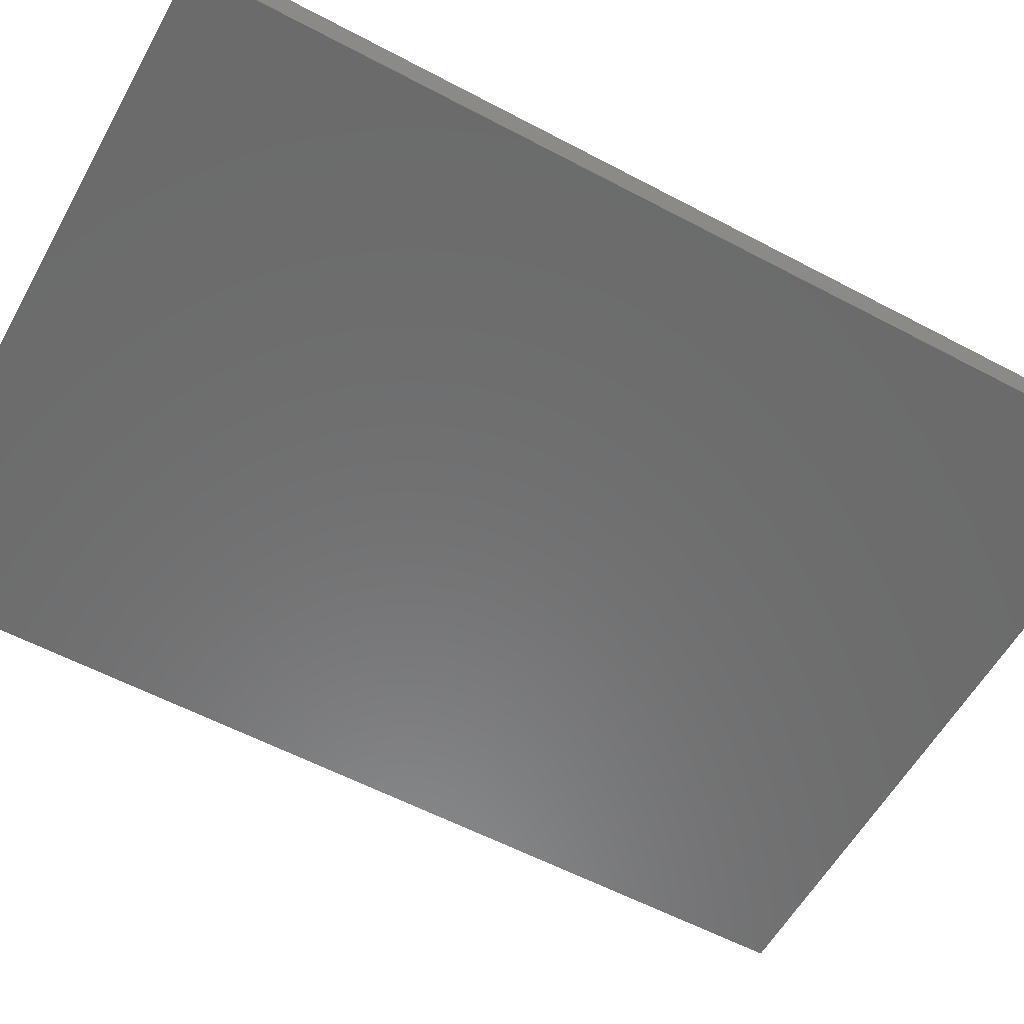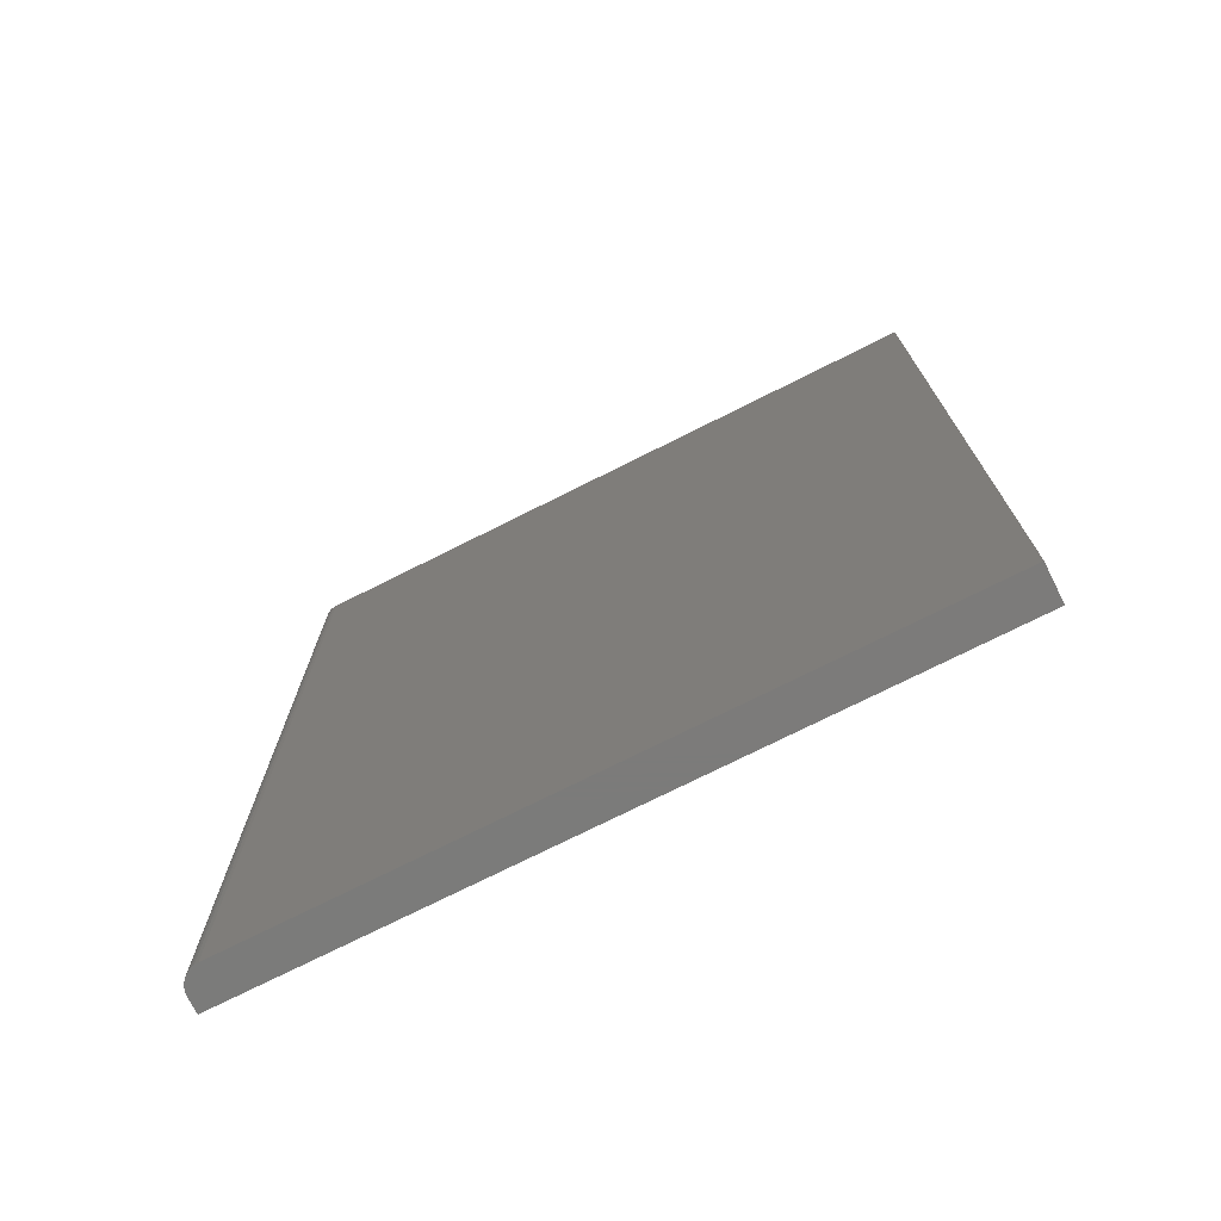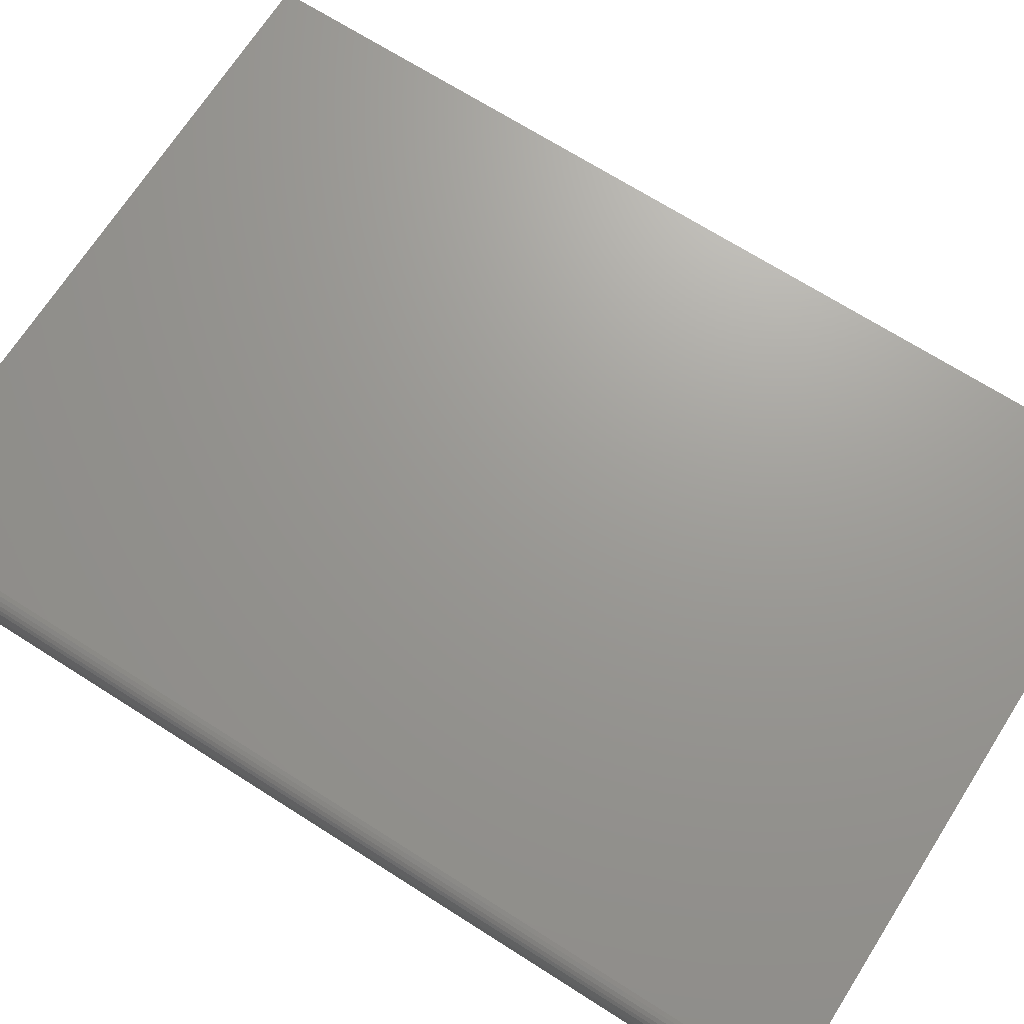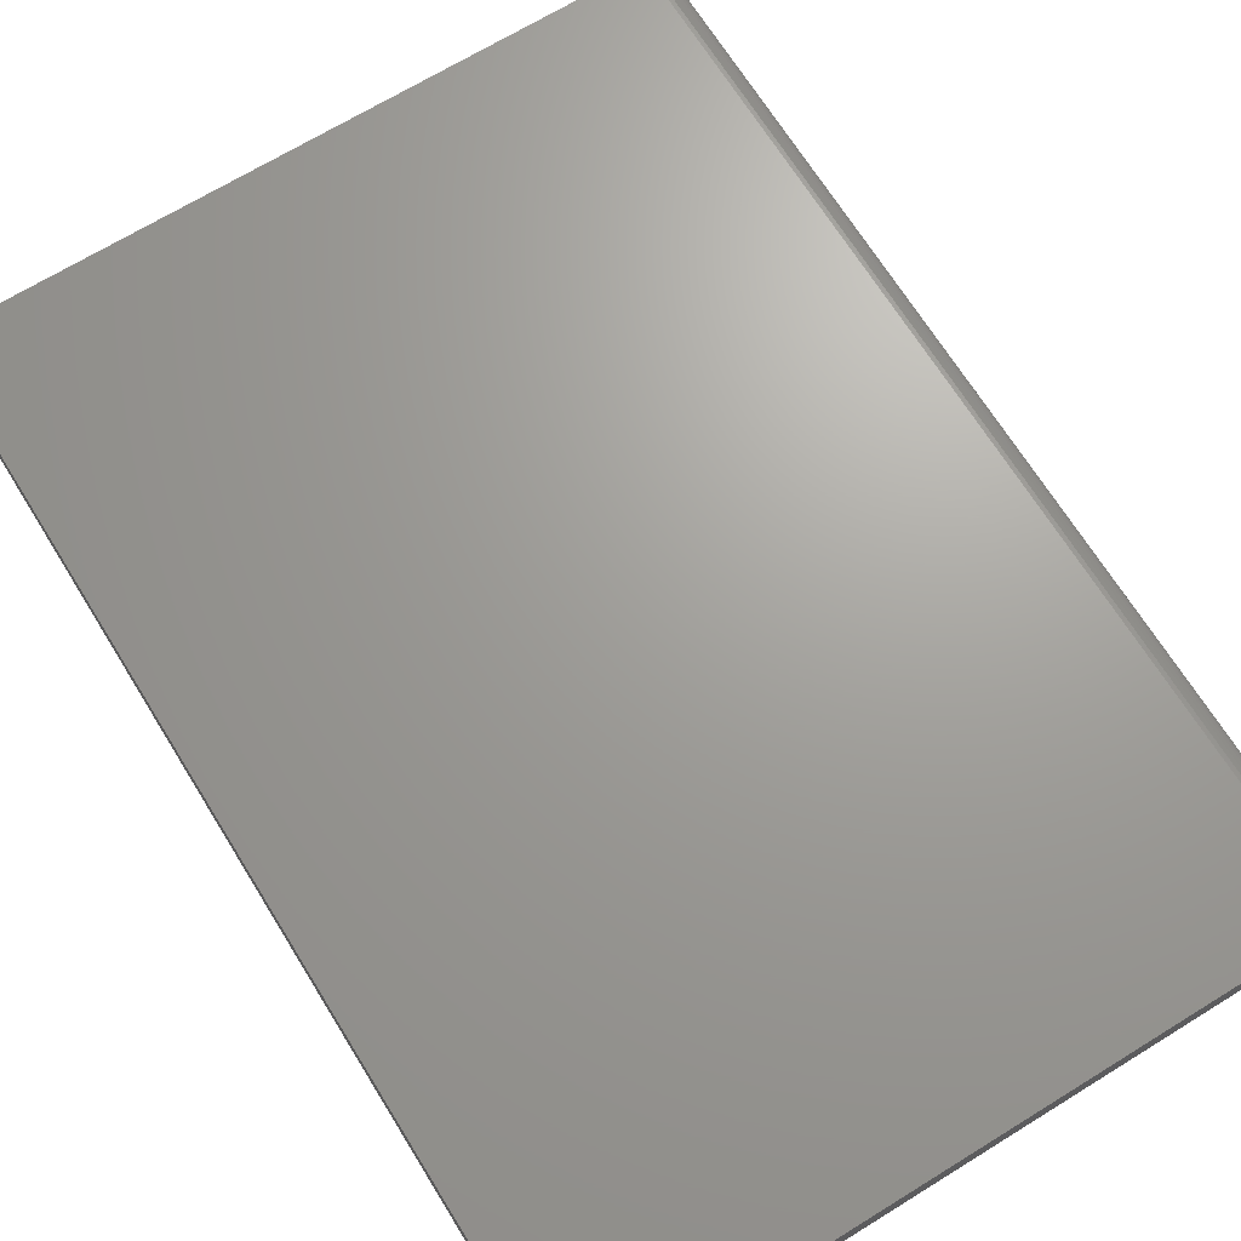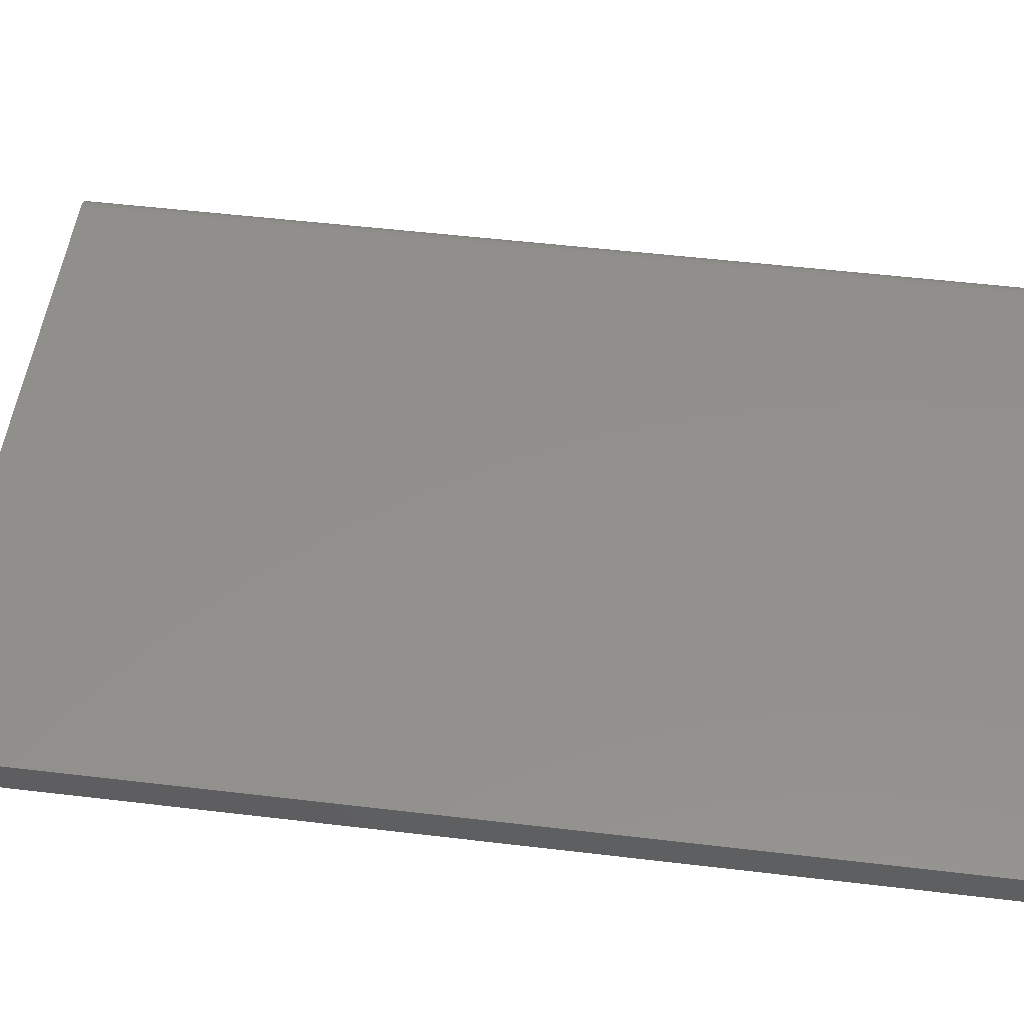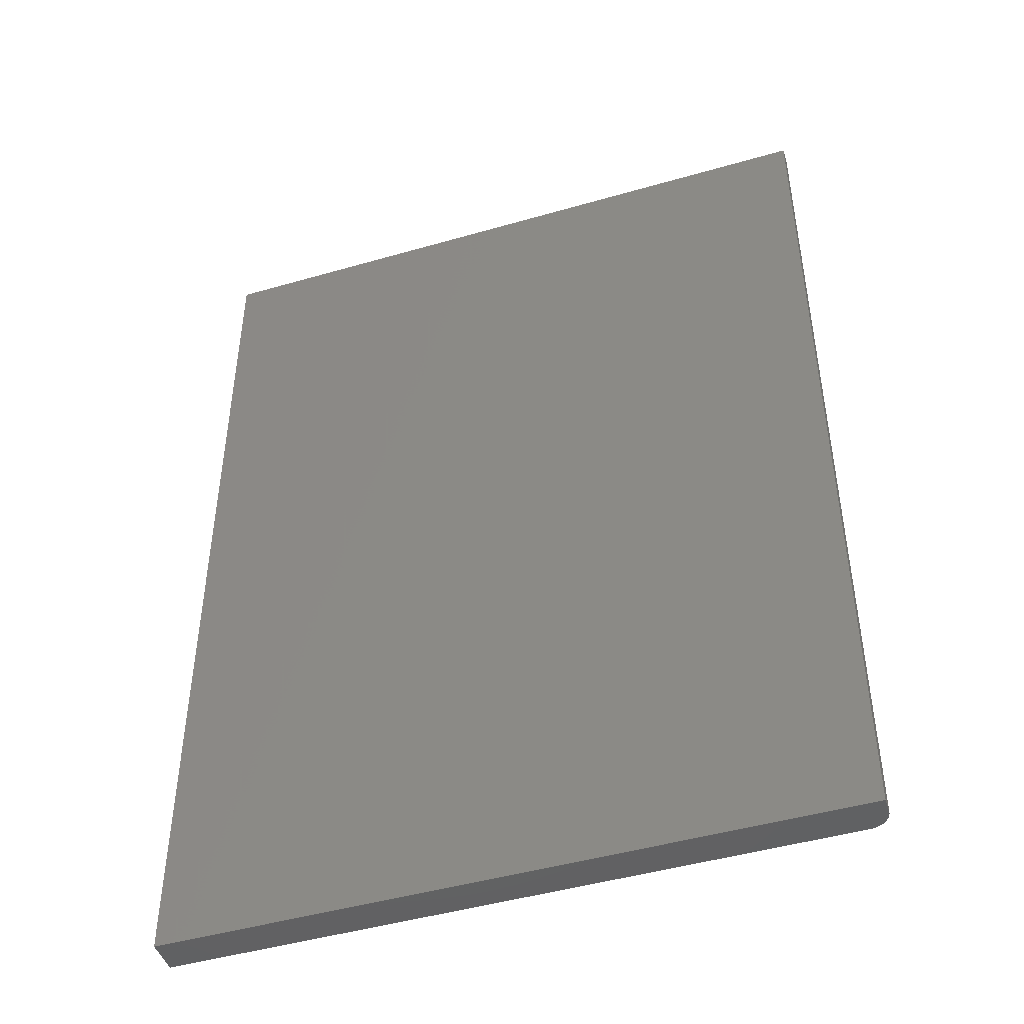
<metadata>
{"format":"stl","ext":"stl","renderer":"f3d","projection":"perspective","resolution":1024,"background":"white","views":[{"elev":-57.6,"azim":61.1,"up":"+Z"},{"elev":-74.6,"azim":26.6,"up":"+Y"},{"elev":69.5,"azim":-57.5,"up":"+Z"},{"elev":68.4,"azim":148.3,"up":"+Z"},{"elev":52.2,"azim":97.3,"up":"+Z"},{"elev":-46.2,"azim":-161.7,"up":"+Y"}]}
</metadata>
<code>
# stl→obj: 24 verts, 44 faces
v -0.5 -0.75 0.05469
v 0.5266 -0.75 0.05469
v -0.5 0.75 0.05469
v 0.5266 0.75 0.05469
v -0.5312 0.75 0.02344
v -0.5312 0.75 0
v -0.5312 -0.75 0.02344
v -0.5312 -0.75 0
v -0.5306 0.75 0.02953
v -0.5289 0.75 0.0354
v -0.526 0.75 0.0408
v -0.5221 0.75 0.04553
v -0.5174 0.75 0.04942
v -0.512 0.75 0.05231
v -0.5061 0.75 0.05409
v 0.5266 0.75 0
v -0.526 -0.75 0.0408
v -0.512 -0.75 0.05231
v -0.5174 -0.75 0.04942
v -0.5221 -0.75 0.04553
v -0.5061 -0.75 0.05409
v -0.5289 -0.75 0.0354
v -0.5306 -0.75 0.02953
v 0.5266 -0.75 0
f 1 2 3
f 3 2 4
f 5 6 7
f 7 6 8
f 5 9 10
f 6 5 10
f 6 10 11
f 6 11 12
f 6 12 13
f 6 13 14
f 6 14 15
f 6 15 3
f 6 3 4
f 6 4 16
f 17 18 19
f 17 19 20
f 21 18 17
f 21 17 22
f 21 22 23
f 21 23 7
f 21 7 8
f 21 8 1
f 1 8 2
f 2 8 24
f 5 7 9
f 9 7 23
f 9 23 10
f 10 23 22
f 10 22 11
f 11 22 17
f 11 17 12
f 12 17 20
f 12 20 13
f 13 20 19
f 13 19 14
f 14 19 18
f 14 18 15
f 15 18 21
f 15 21 3
f 3 21 1
f 8 6 24
f 24 6 16
f 2 24 4
f 4 24 16

</code>
